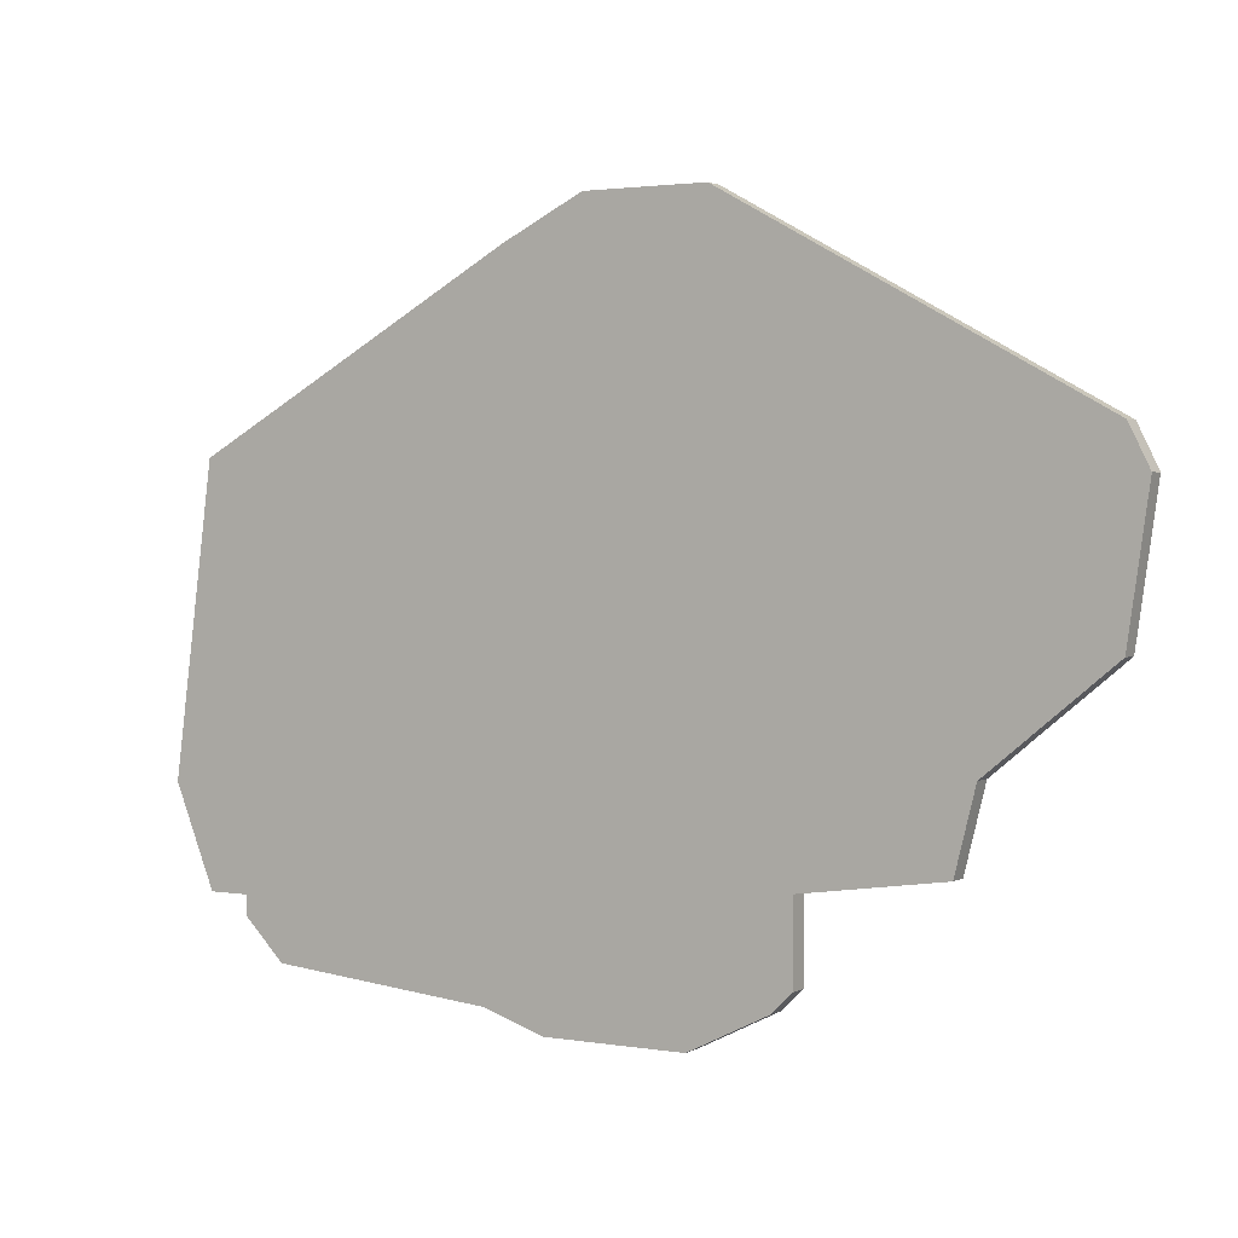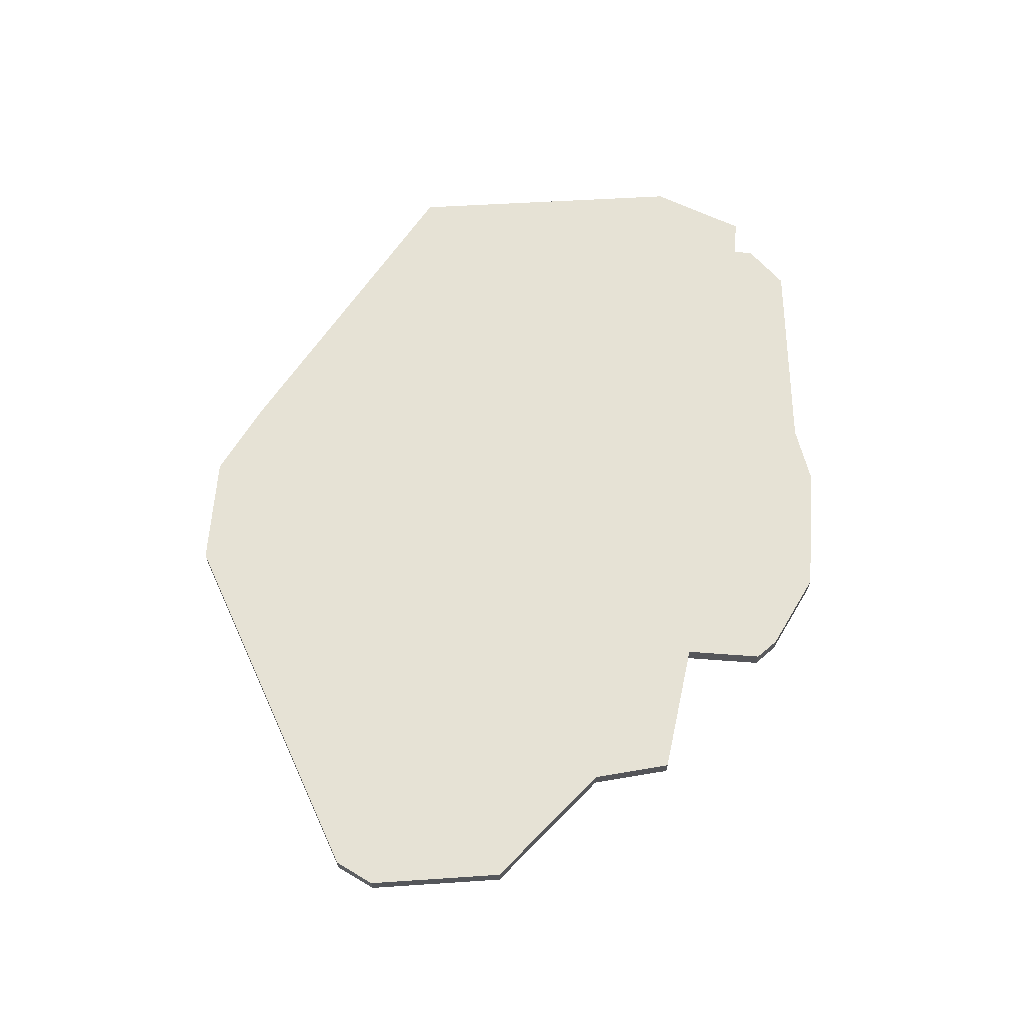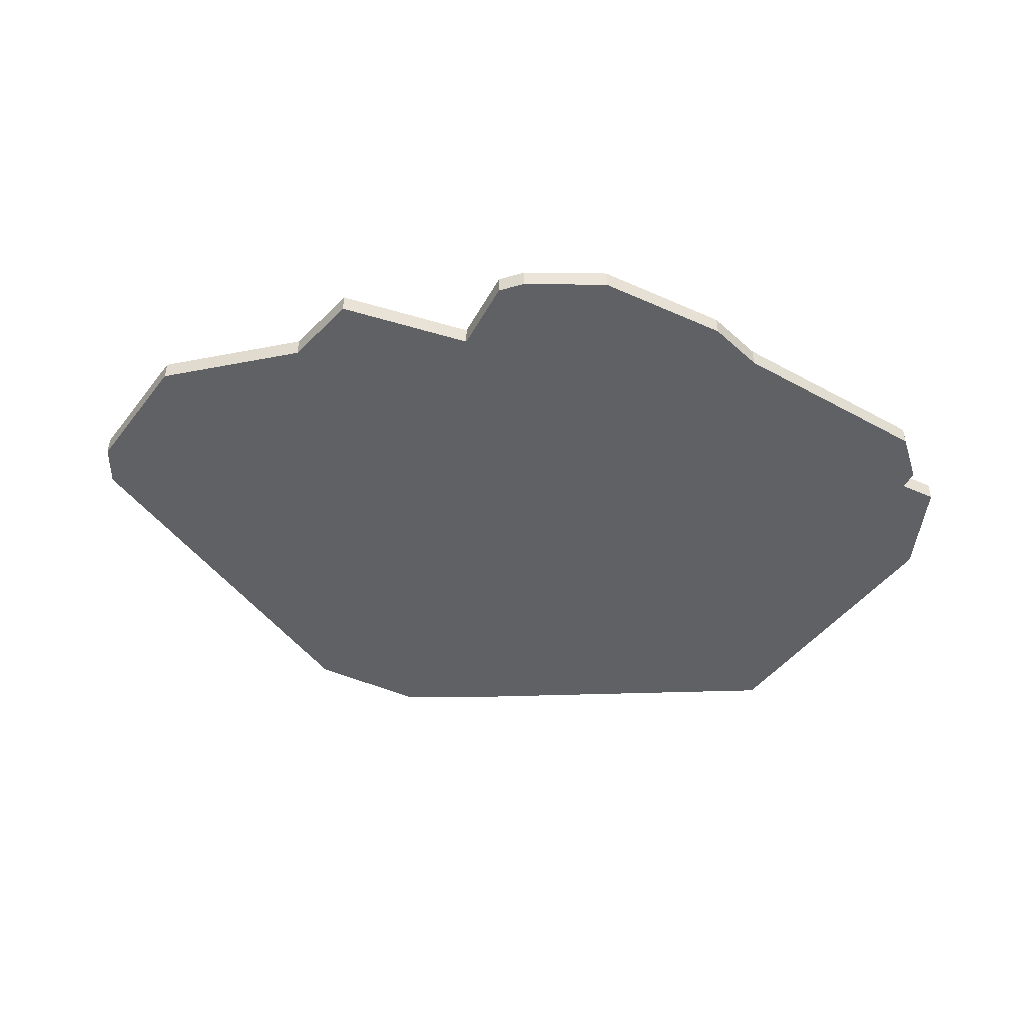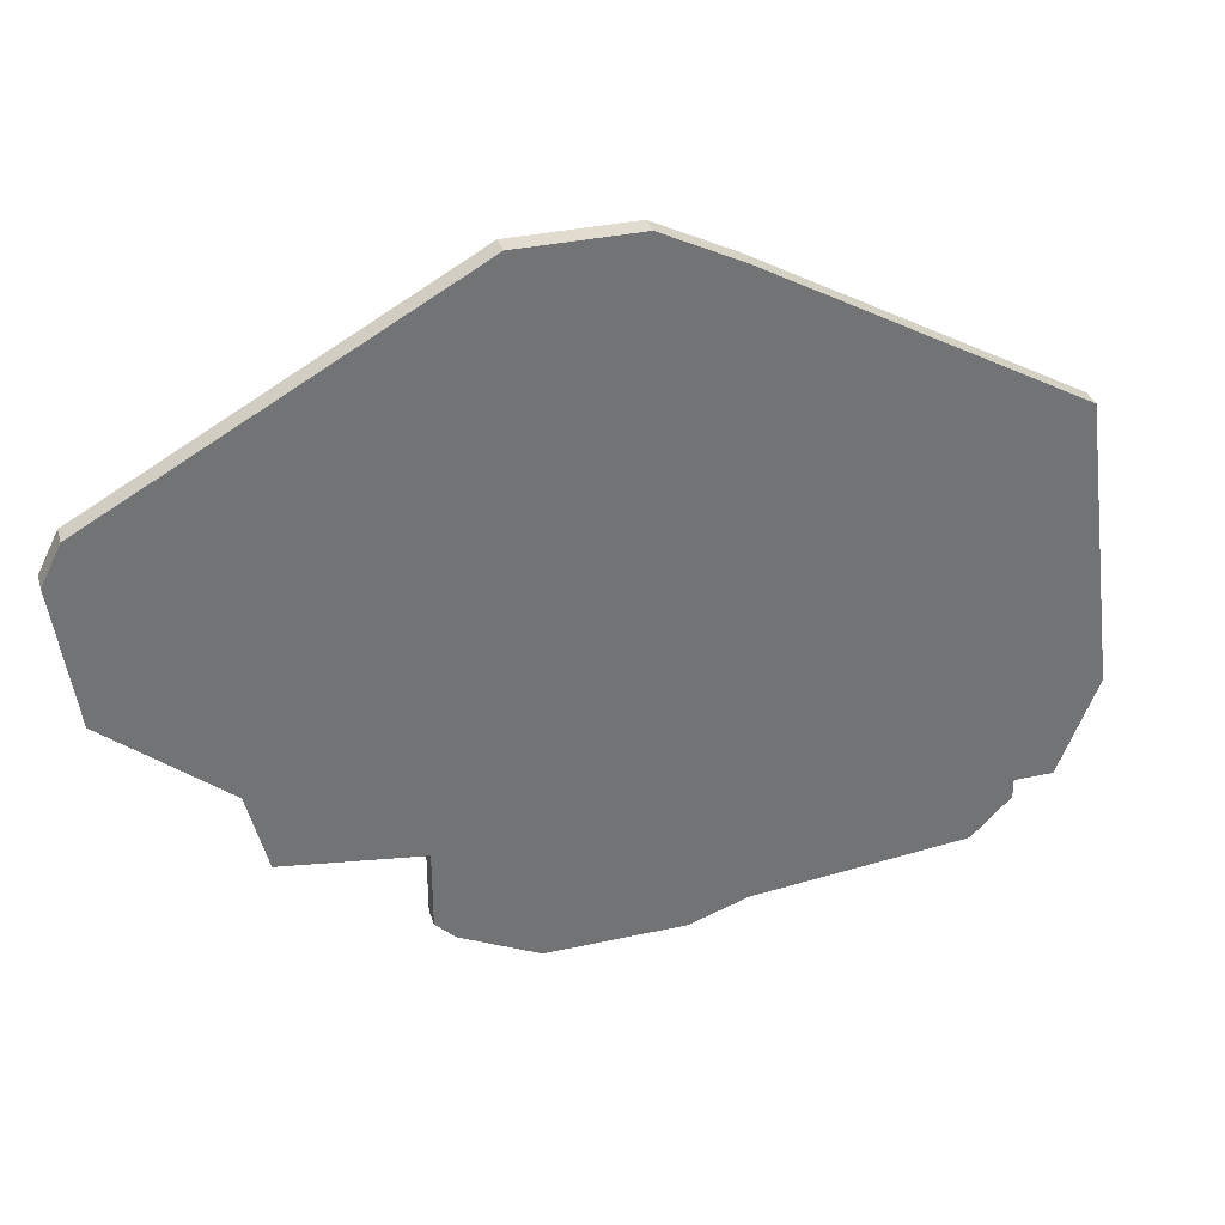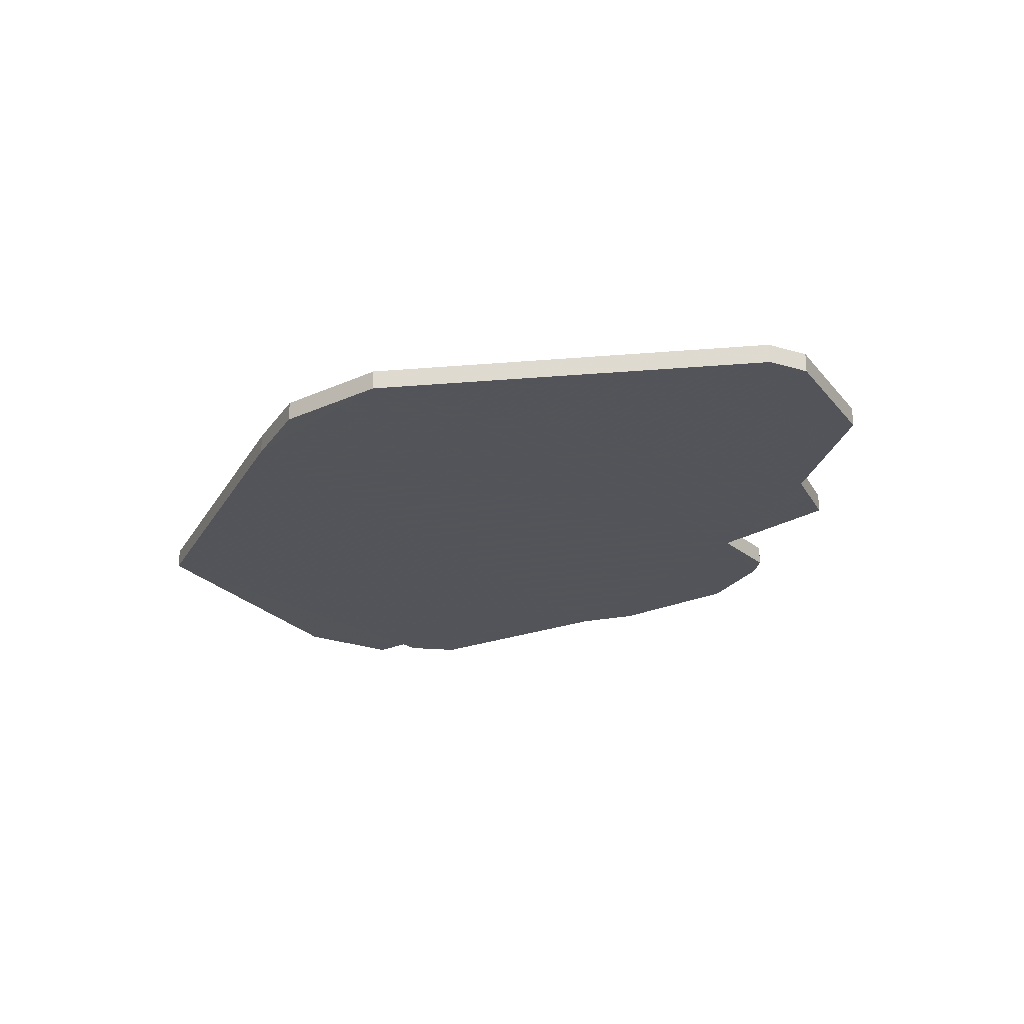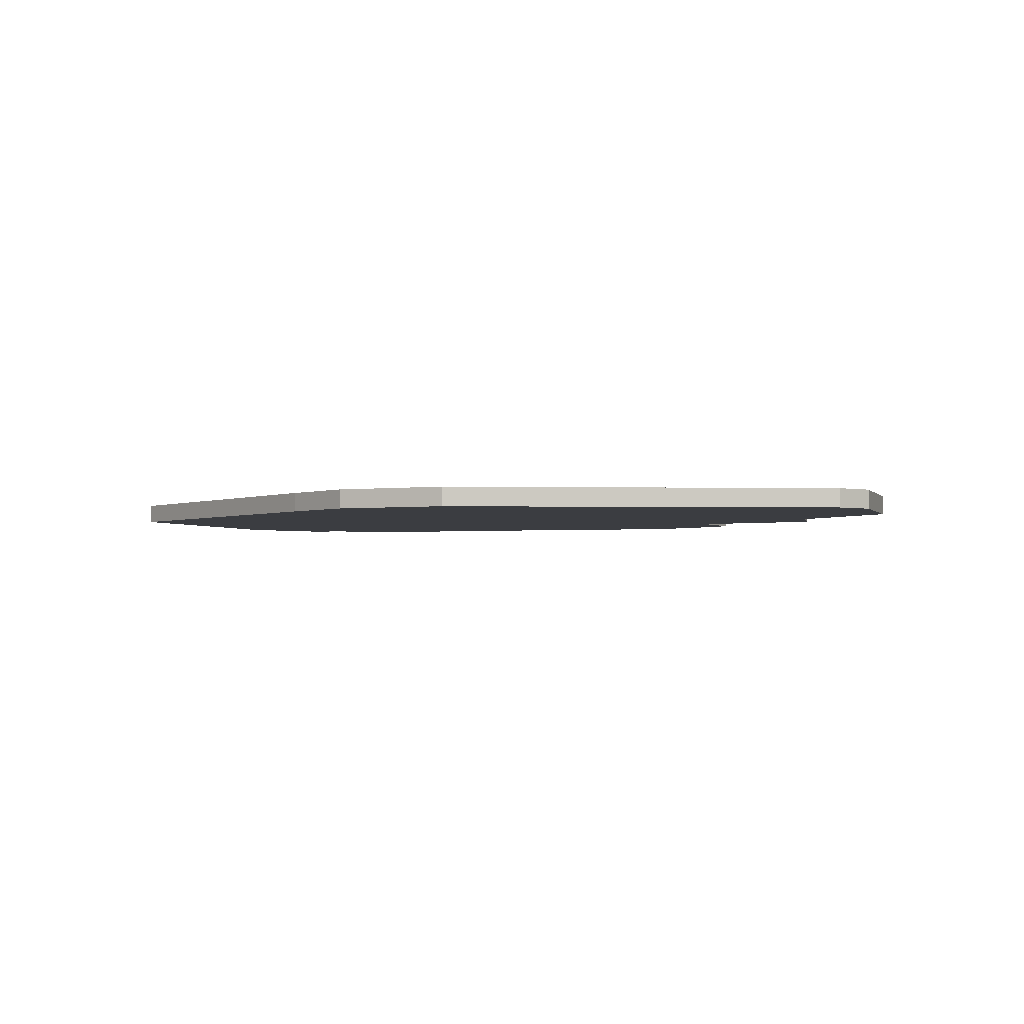
<metadata>
{"format":"obj","ext":"obj","renderer":"f3d","projection":"perspective","resolution":1024,"background":"white","views":[{"elev":2.2,"azim":-149.6,"up":"+Y"},{"elev":64.0,"azim":-85.7,"up":"+Z"},{"elev":-45.7,"azim":-27.2,"up":"+Z"},{"elev":34.4,"azim":-16.5,"up":"+Y"},{"elev":-23.9,"azim":-142.9,"up":"+Z"},{"elev":-2.5,"azim":-154.8,"up":"+Z"}]}
</metadata>
<code>
v 3220 -1456 0
v 3220 -1456 1
v 3195 -1468 0
v 3195 -1468 1
v 3203 -1484 0
v 3203 -1484 1
v 3236 -1490 0
v 3236 -1490 1
v 3211 -1490 0
v 3211 -1490 1
v 3202 -1480 0
v 3202 -1480 1
v 3210 -1489 0
v 3210 -1489 1
v 3210 -1485 0
v 3210 -1485 1
v 3242 -1482 0
v 3242 -1482 1
v 3225 -1491 0
v 3225 -1491 1
v 3224 -1458 0
v 3224 -1458 1
v 3240 -1487 0
v 3240 -1487 1
v 3240 -1467 0
v 3240 -1467 1
v 3215 -1492 0
v 3215 -1492 1
v 3214 -1456 0
v 3214 -1456 1
v 3222 -1492 0
v 3222 -1492 1
v 3238 -1487 0
v 3238 -1487 1
v 3238 -1488 0
v 3238 -1488 1
v 3196 -1466 0
v 3196 -1466 1
v 3196 -1475 0
v 3196 -1475 1
f 27 9 15
f 13 15 9
f 21 15 29
f 11 15 5
f 37 39 3
f 29 11 37
f 39 37 11
f 15 11 29
f 31 27 15
f 15 21 19
f 33 35 7
f 19 33 7
f 25 33 19
f 1 21 29
f 19 21 25
f 25 17 33
f 33 17 23
f 19 31 15
f 16 10 28
f 10 16 14
f 30 16 22
f 6 16 12
f 4 40 38
f 38 12 30
f 12 38 40
f 30 12 16
f 16 28 32
f 20 22 16
f 8 36 34
f 8 34 20
f 20 34 26
f 30 22 2
f 26 22 20
f 34 18 26
f 24 18 34
f 16 32 20
f 4 38 3
f 3 38 37
f 40 4 39
f 39 4 3
f 12 40 11
f 11 40 39
f 6 12 5
f 5 12 11
f 16 6 15
f 15 6 5
f 14 16 13
f 13 16 15
f 10 14 9
f 9 14 13
f 28 10 27
f 27 10 9
f 32 28 31
f 31 28 27
f 20 32 19
f 19 32 31
f 8 20 7
f 7 20 19
f 36 8 35
f 35 8 7
f 34 36 33
f 33 36 35
f 24 34 23
f 23 34 33
f 18 24 17
f 17 24 23
f 26 18 25
f 25 18 17
f 22 26 21
f 21 26 25
f 2 22 1
f 1 22 21
f 38 30 37
f 37 30 29
f 30 2 29
f 29 2 1

</code>
